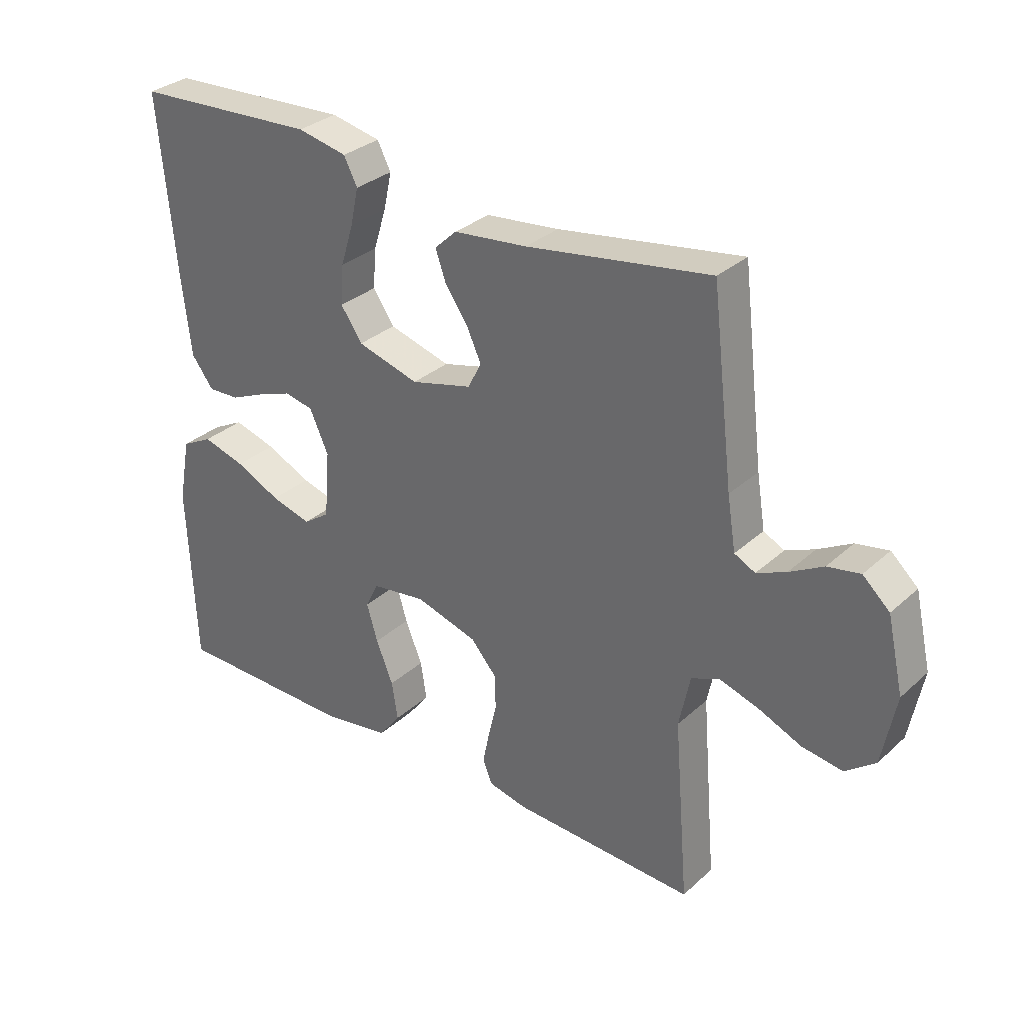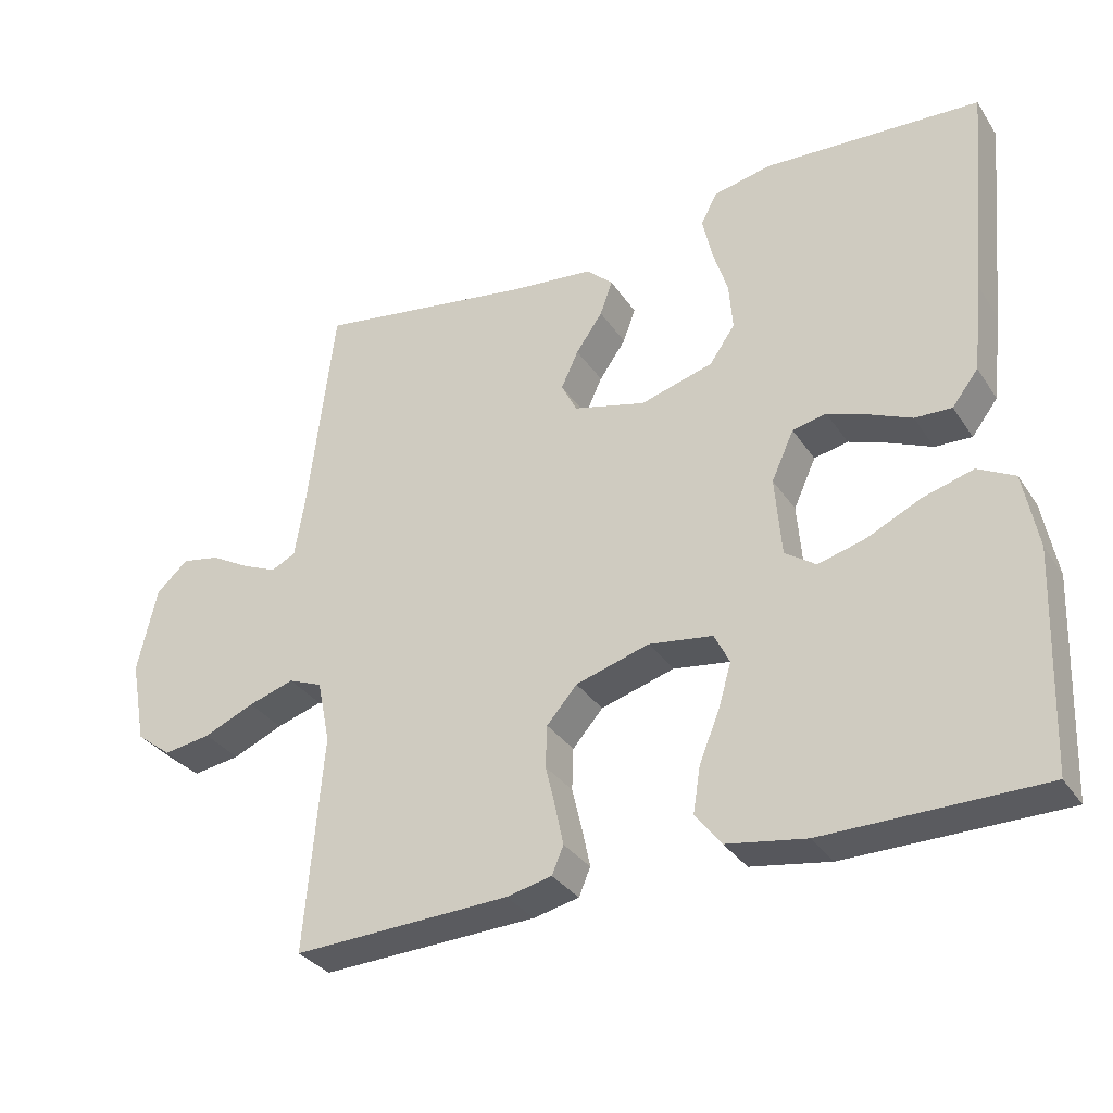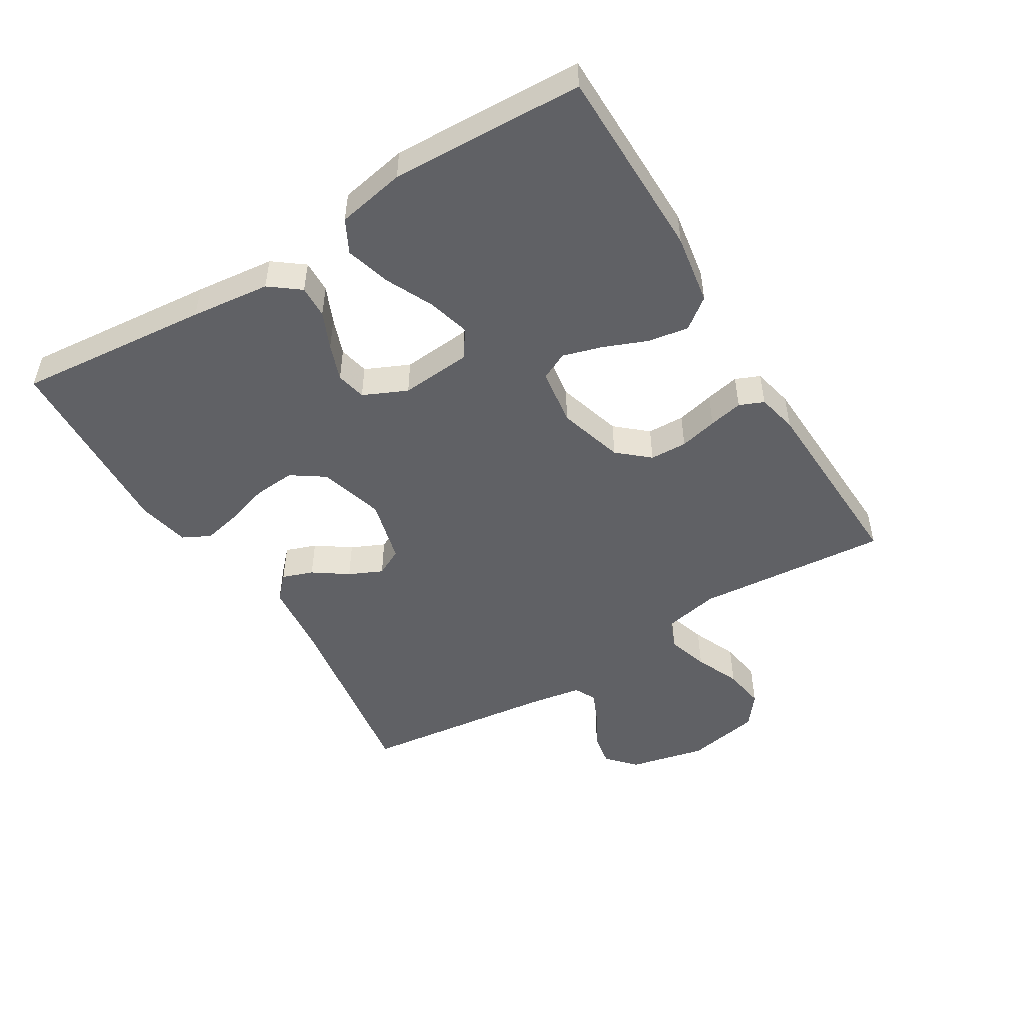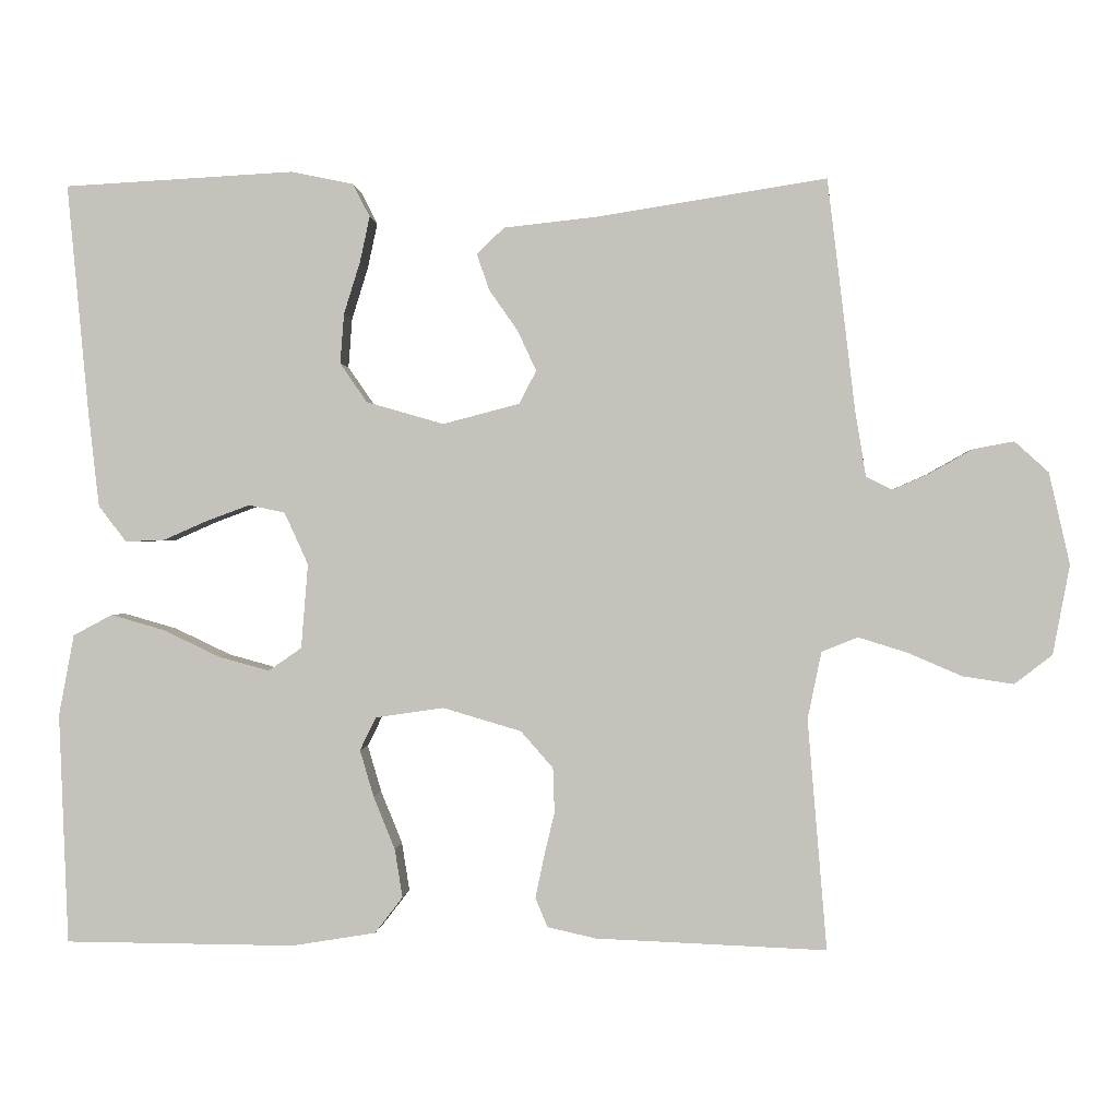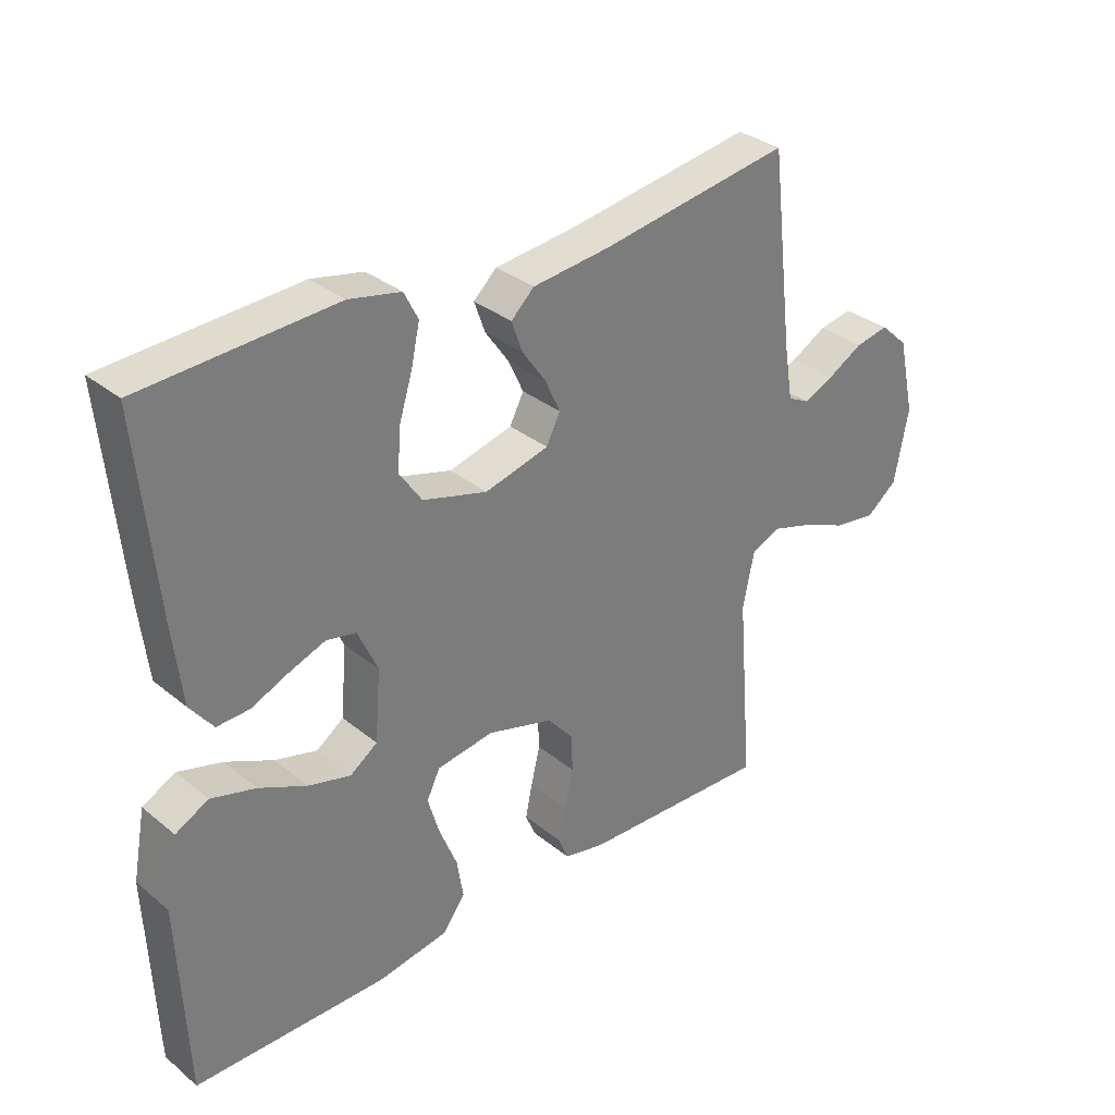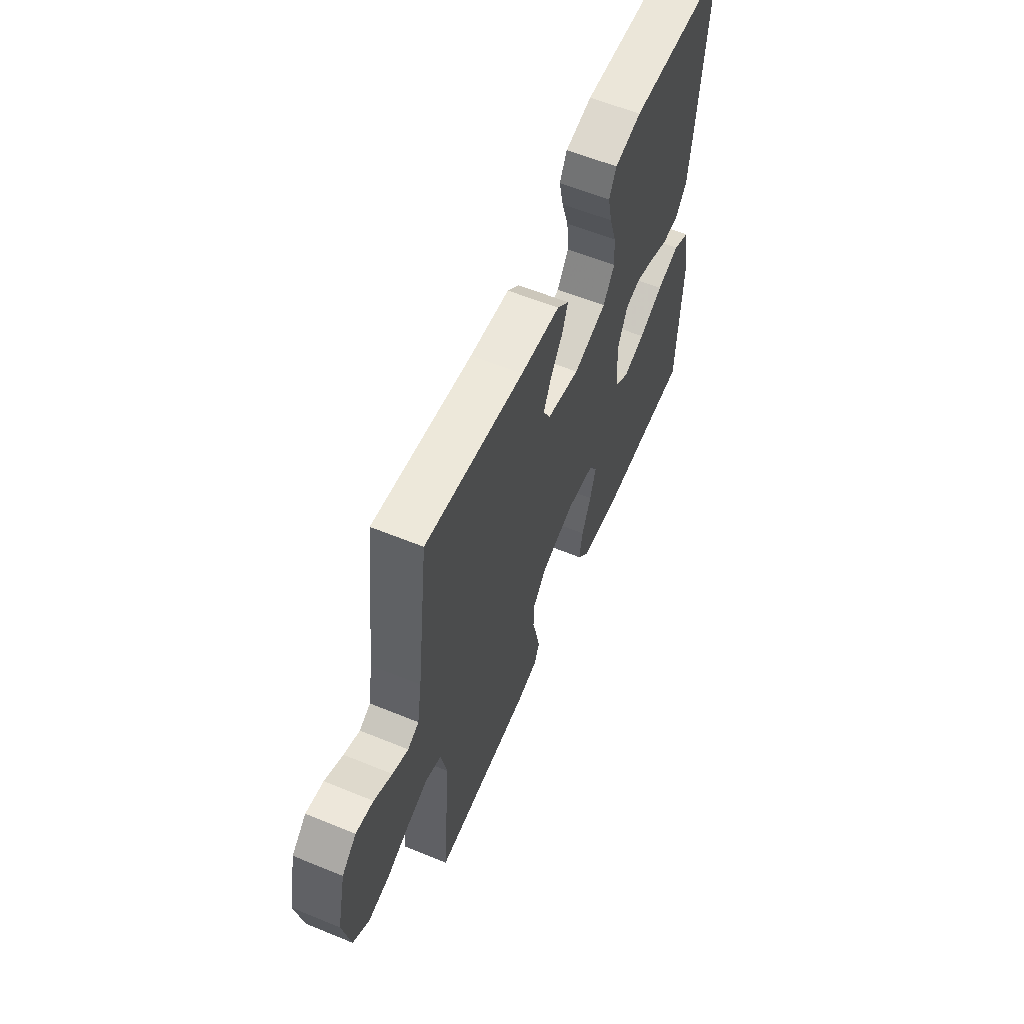
<metadata>
{"format":"obj","ext":"obj","renderer":"f3d","projection":"perspective","resolution":1024,"background":"white","views":[{"elev":31.6,"azim":-141.4,"up":"+Z"},{"elev":-32.6,"azim":28.4,"up":"+Z"},{"elev":-49.5,"azim":121.4,"up":"+Y"},{"elev":0.3,"azim":-176.0,"up":"+Z"},{"elev":32.6,"azim":138.2,"up":"+Z"},{"elev":59.6,"azim":-67.2,"up":"+Z"}]}
</metadata>
<code>
v 0.5 0.07 -0.5
v 0.2 0.07 -0.502
v 0.09 0.07 -0.484
v 0.054 0.07 -0.437
v 0.064 0.07 -0.374
v 0.092 0.07 -0.305
v 0.11 0.07 -0.244
v 0.089 0.07 -0.201
v 0 0.07 -0.188
v -0.102 0.07 -0.218
v -0.144 0.07 -0.266
v -0.146 0.07 -0.324
v -0.132 0.07 -0.383
v -0.121 0.07 -0.436
v -0.137 0.07 -0.474
v -0.2 0.07 -0.488
v -0.5 0.07 -0.5
v -0.475 0.07 -0.2
v -0.493 0.07 -0.113
v -0.54 0.07 -0.094
v -0.604 0.07 -0.114
v -0.674 0.07 -0.144
v -0.74 0.07 -0.154
v -0.789 0.07 -0.116
v -0.811 0.07 0
v -0.784 0.07 0.119
v -0.74 0.07 0.159
v -0.687 0.07 0.149
v -0.632 0.07 0.118
v -0.584 0.07 0.097
v -0.55 0.07 0.114
v -0.536 0.07 0.2
v -0.5 0.07 0.5
v -0.2 0.07 0.453
v -0.08 0.07 0.44
v -0.044 0.07 0.406
v -0.061 0.07 0.358
v -0.098 0.07 0.305
v -0.122 0.07 0.253
v -0.1 0.07 0.21
v 0 0.07 0.184
v 0.101 0.07 0.213
v 0.136 0.07 0.264
v 0.131 0.07 0.329
v 0.11 0.07 0.396
v 0.097 0.07 0.456
v 0.119 0.07 0.499
v 0.2 0.07 0.516
v 0.5 0.07 0.5
v 0.472 0.07 0.2
v 0.458 0.07 0.077
v 0.422 0.07 0.03
v 0.371 0.07 0.032
v 0.314 0.07 0.057
v 0.257 0.07 0.078
v 0.21 0.07 0.068
v 0.179 0.07 0
v 0.188 0.07 -0.11
v 0.231 0.07 -0.14
v 0.297 0.07 -0.122
v 0.371 0.07 -0.087
v 0.441 0.07 -0.067
v 0.492 0.07 -0.094
v 0.512 0.07 -0.2
v 0.5 0 -0.5
v 0.2 0 -0.502
v 0.09 0 -0.484
v 0.054 0 -0.437
v 0.064 0 -0.374
v 0.092 0 -0.305
v 0.11 0 -0.244
v 0.089 0 -0.201
v 0 0 -0.188
v -0.102 0 -0.218
v -0.144 0 -0.266
v -0.146 0 -0.324
v -0.132 0 -0.383
v -0.121 0 -0.436
v -0.137 0 -0.474
v -0.2 0 -0.488
v -0.5 0 -0.5
v -0.475 0 -0.2
v -0.493 0 -0.113
v -0.54 0 -0.094
v -0.604 0 -0.114
v -0.674 0 -0.144
v -0.74 0 -0.154
v -0.789 0 -0.116
v -0.811 0 0
v -0.784 0 0.119
v -0.74 0 0.159
v -0.687 0 0.149
v -0.632 0 0.118
v -0.584 0 0.097
v -0.55 0 0.114
v -0.536 0 0.2
v -0.5 0 0.5
v -0.2 0 0.453
v -0.08 0 0.44
v -0.044 0 0.406
v -0.061 0 0.358
v -0.098 0 0.305
v -0.122 0 0.253
v -0.1 0 0.21
v 0 0 0.184
v 0.101 0 0.213
v 0.136 0 0.264
v 0.131 0 0.329
v 0.11 0 0.396
v 0.097 0 0.456
v 0.119 0 0.499
v 0.2 0 0.516
v 0.5 0 0.5
v 0.472 0 0.2
v 0.458 0 0.077
v 0.422 0 0.03
v 0.371 0 0.032
v 0.314 0 0.057
v 0.257 0 0.078
v 0.21 0 0.068
v 0.179 0 0
v 0.188 0 -0.11
v 0.231 0 -0.14
v 0.297 0 -0.122
v 0.371 0 -0.087
v 0.441 0 -0.067
v 0.492 0 -0.094
v 0.512 0 -0.2
f 4 5 6
f 3 4 6
f 2 3 6
f 1 2 6
f 64 1 6
f 63 64 6
f 62 63 6
f 61 62 6
f 60 61 6
f 59 60 6 7
f 58 59 7 8
f 57 58 8 9
f 56 57 9 10
f 52 53 54
f 51 52 54
f 50 51 54
f 49 50 54
f 48 49 54
f 47 48 54
f 46 47 54
f 45 46 54
f 44 45 54
f 43 44 54 55
f 42 43 55 56
f 36 37 38
f 35 36 38
f 34 35 38
f 34 38 39
f 33 34 39
f 32 33 39
f 31 32 39 40
f 27 28 29
f 26 27 29
f 25 26 29
f 24 25 29
f 23 24 29
f 22 23 29
f 21 22 29
f 20 21 29 30
f 31 40 41
f 30 31 41
f 20 30 41
f 19 20 41
f 16 17 18
f 15 16 18
f 14 15 18
f 13 14 18
f 12 13 18
f 42 56 10
f 41 42 10
f 19 41 10
f 18 19 10
f 18 10 11
f 11 12 18
f 70 69 68
f 70 68 67
f 70 67 66
f 70 66 65
f 70 65 128
f 70 128 127
f 70 127 126
f 70 126 125
f 70 125 124
f 71 70 124 123
f 72 71 123 122
f 73 72 122 121
f 74 73 121 120
f 118 117 116
f 118 116 115
f 118 115 114
f 118 114 113
f 118 113 112
f 118 112 111
f 118 111 110
f 118 110 109
f 118 109 108
f 119 118 108 107
f 120 119 107 106
f 102 101 100
f 102 100 99
f 102 99 98
f 103 102 98
f 103 98 97
f 103 97 96
f 104 103 96 95
f 93 92 91
f 93 91 90
f 93 90 89
f 93 89 88
f 93 88 87
f 93 87 86
f 93 86 85
f 94 93 85 84
f 105 104 95
f 105 95 94
f 105 94 84
f 105 84 83
f 82 81 80
f 82 80 79
f 82 79 78
f 82 78 77
f 82 77 76
f 74 120 106
f 74 106 105
f 74 105 83
f 74 83 82
f 75 74 82
f 82 76 75
f 1 65 66 2
f 2 66 67 3
f 3 67 68 4
f 4 68 69 5
f 5 69 70 6
f 6 70 71 7
f 7 71 72 8
f 8 72 73 9
f 9 73 74 10
f 10 74 75 11
f 11 75 76 12
f 12 76 77 13
f 13 77 78 14
f 14 78 79 15
f 15 79 80 16
f 16 80 81 17
f 17 81 82 18
f 18 82 83 19
f 19 83 84 20
f 20 84 85 21
f 21 85 86 22
f 22 86 87 23
f 23 87 88 24
f 24 88 89 25
f 25 89 90 26
f 26 90 91 27
f 27 91 92 28
f 28 92 93 29
f 29 93 94 30
f 30 94 95 31
f 31 95 96 32
f 32 96 97 33
f 33 97 98 34
f 34 98 99 35
f 35 99 100 36
f 36 100 101 37
f 37 101 102 38
f 38 102 103 39
f 39 103 104 40
f 40 104 105 41
f 41 105 106 42
f 42 106 107 43
f 43 107 108 44
f 44 108 109 45
f 45 109 110 46
f 46 110 111 47
f 47 111 112 48
f 48 112 113 49
f 49 113 114 50
f 50 114 115 51
f 51 115 116 52
f 52 116 117 53
f 53 117 118 54
f 54 118 119 55
f 55 119 120 56
f 56 120 121 57
f 57 121 122 58
f 58 122 123 59
f 59 123 124 60
f 60 124 125 61
f 61 125 126 62
f 62 126 127 63
f 63 127 128 64
f 64 128 65 1

</code>
